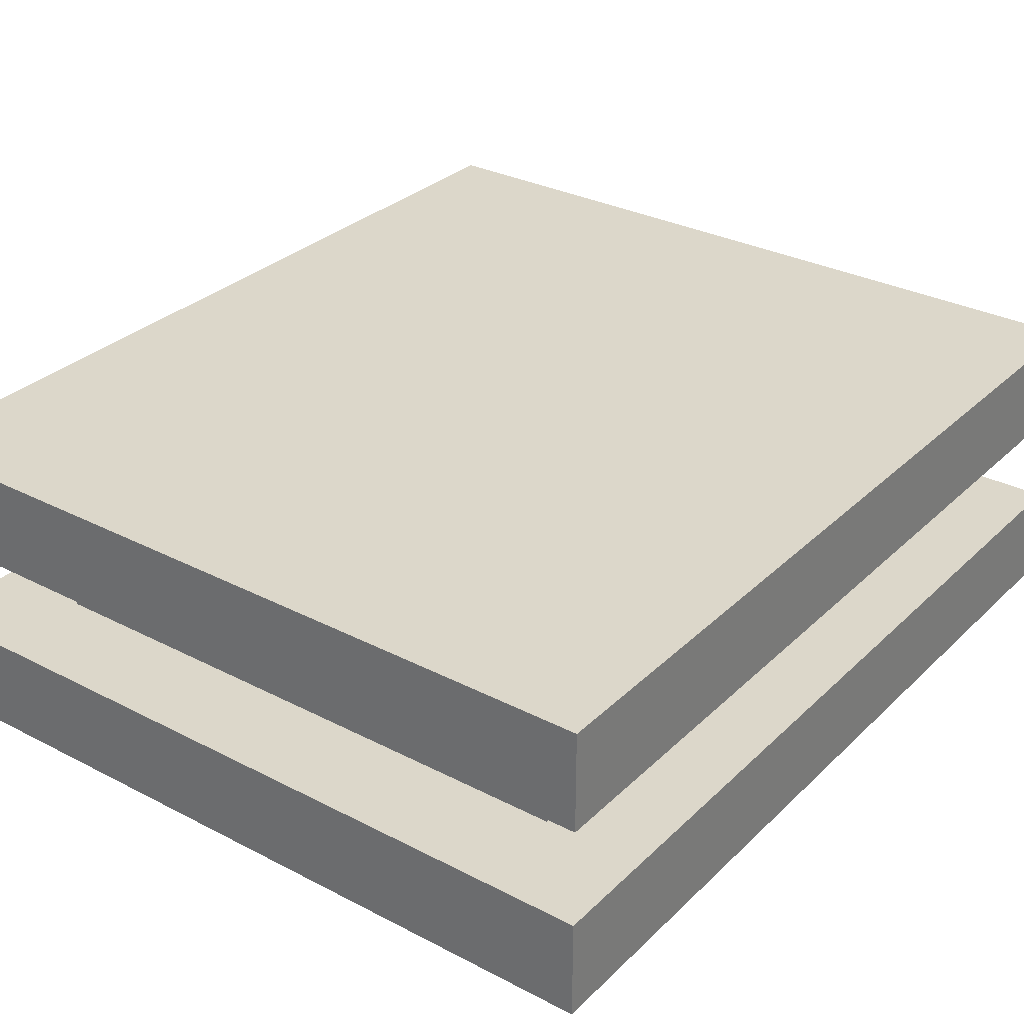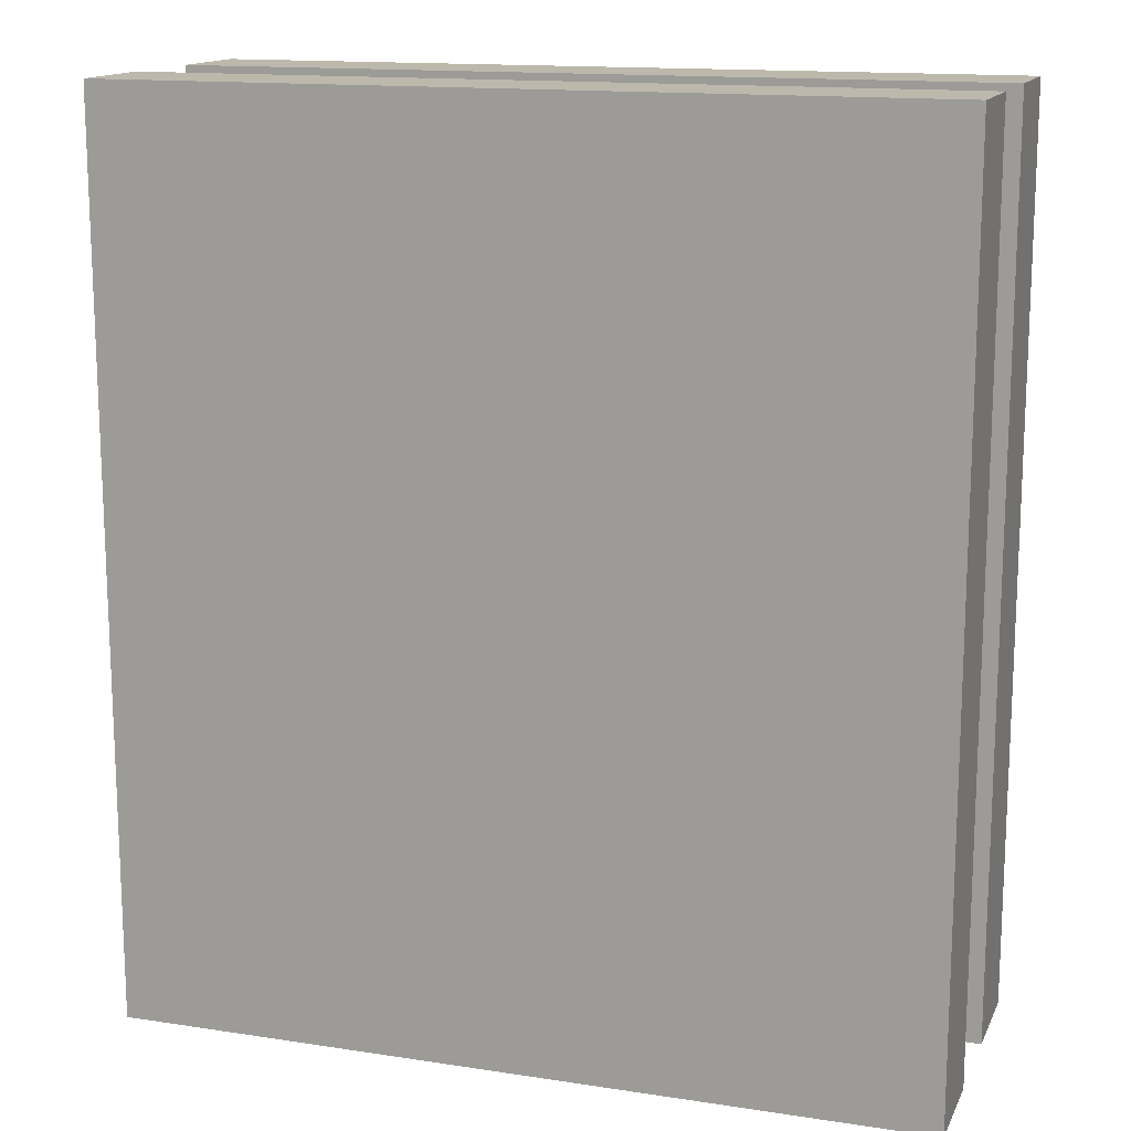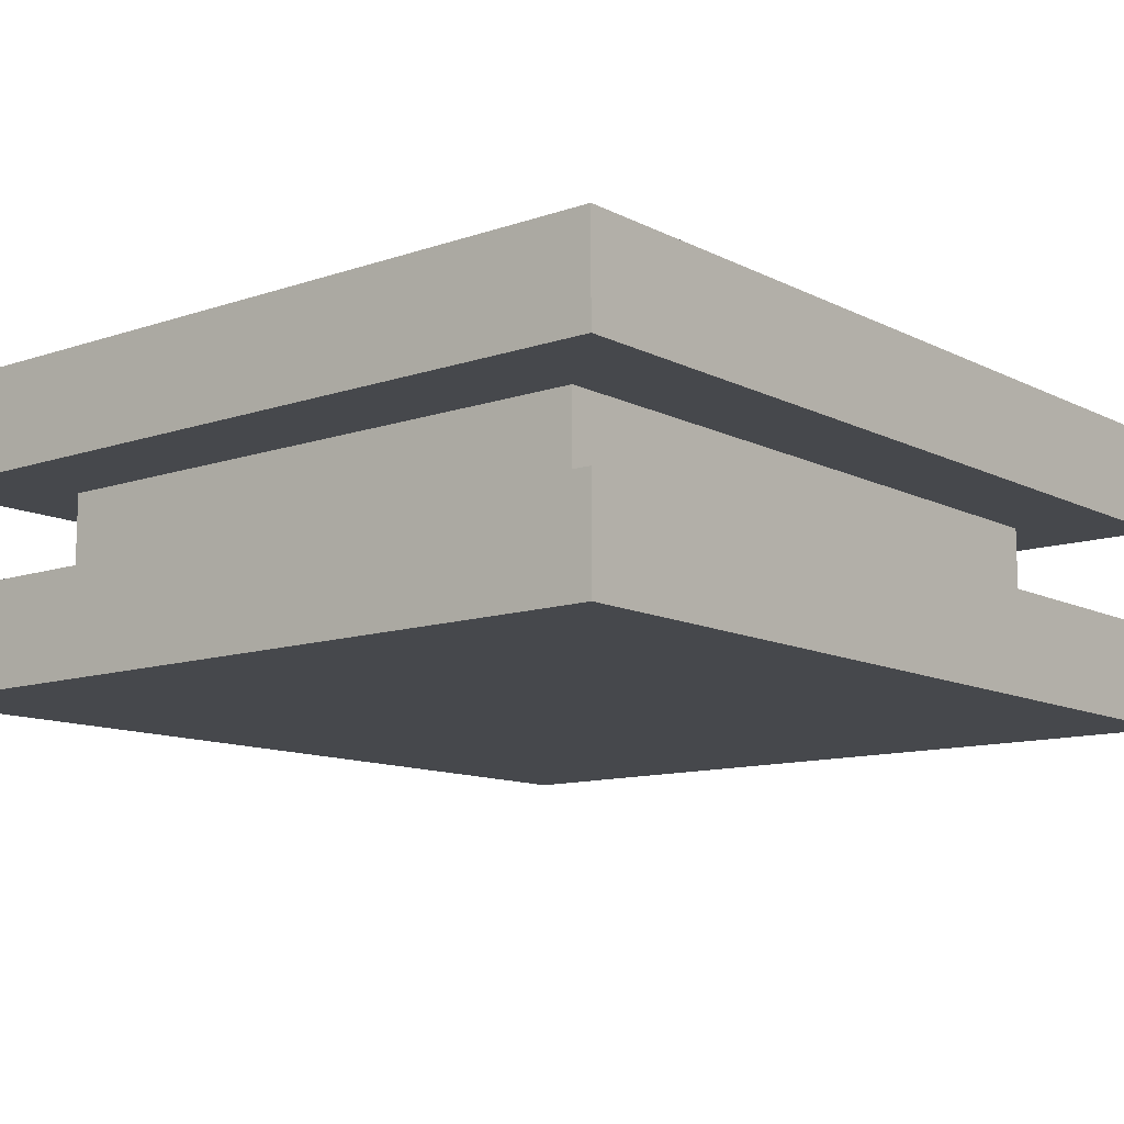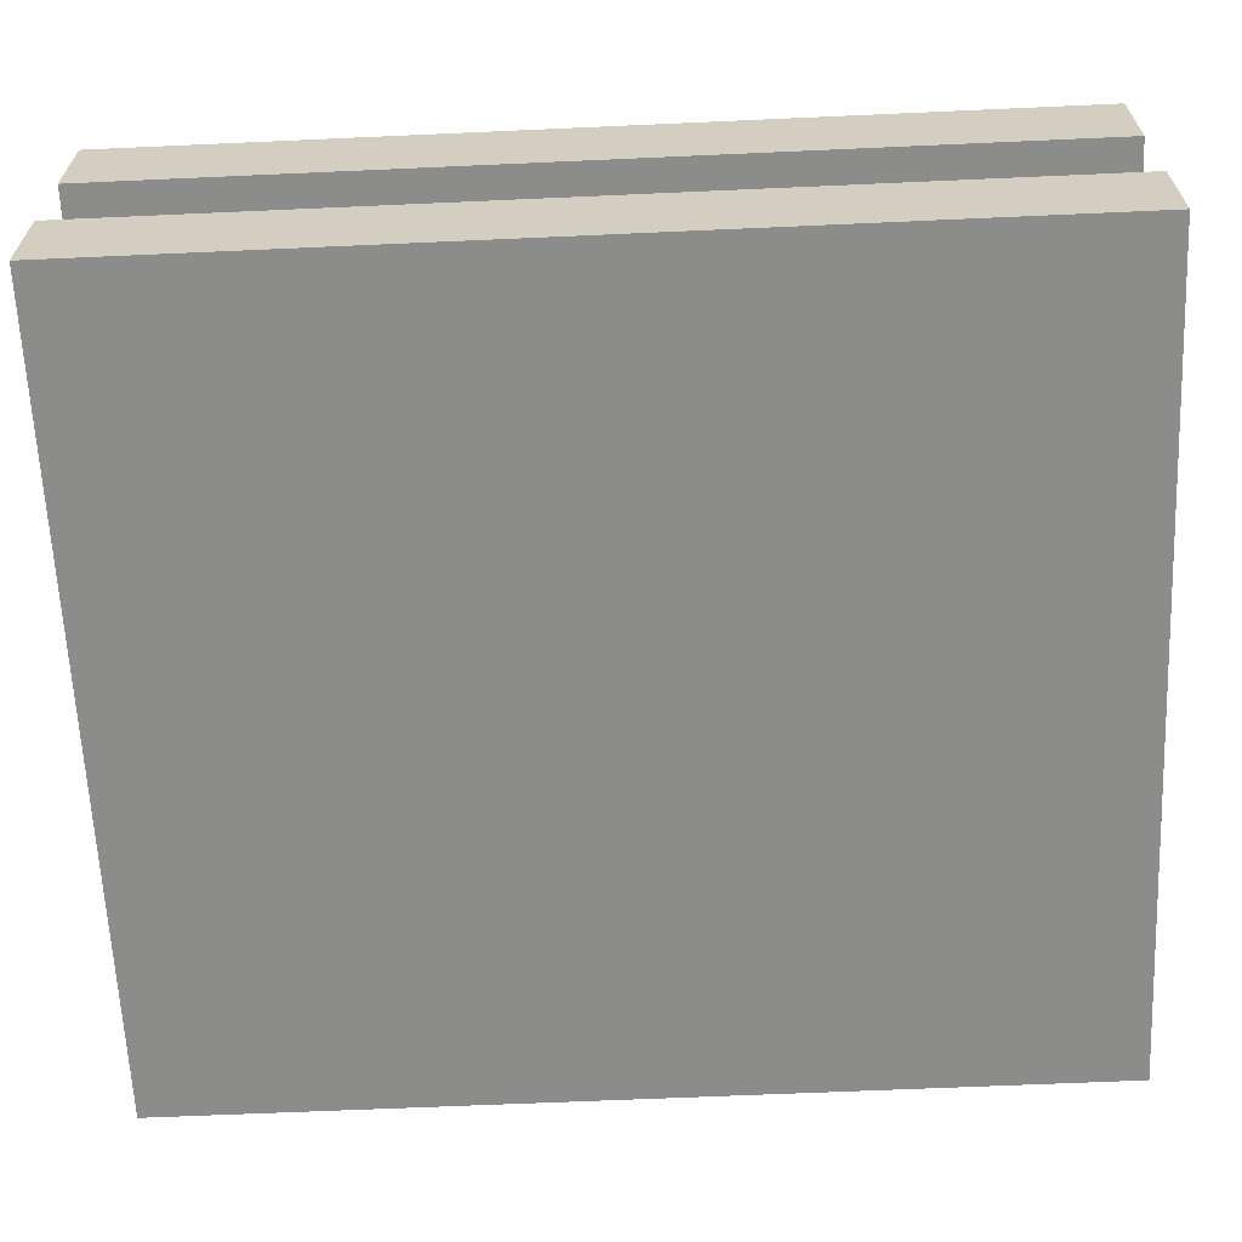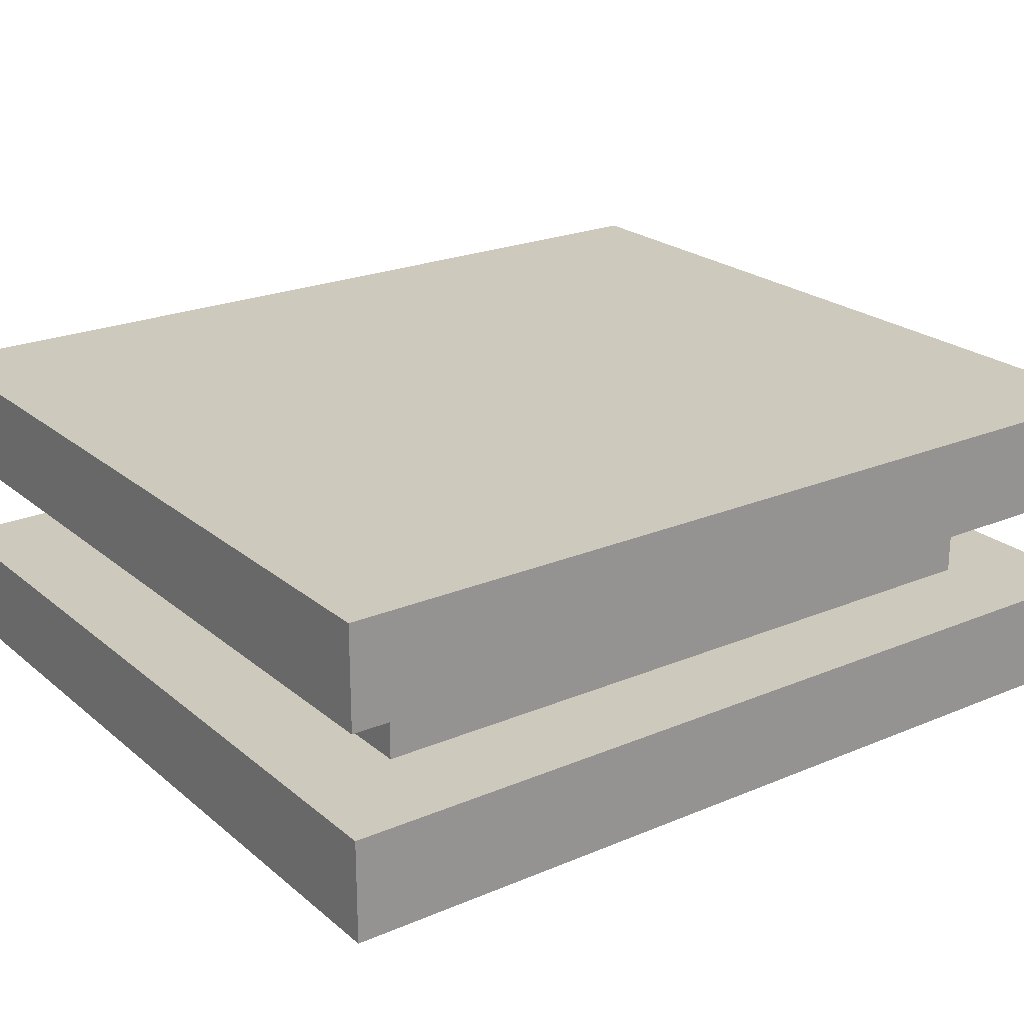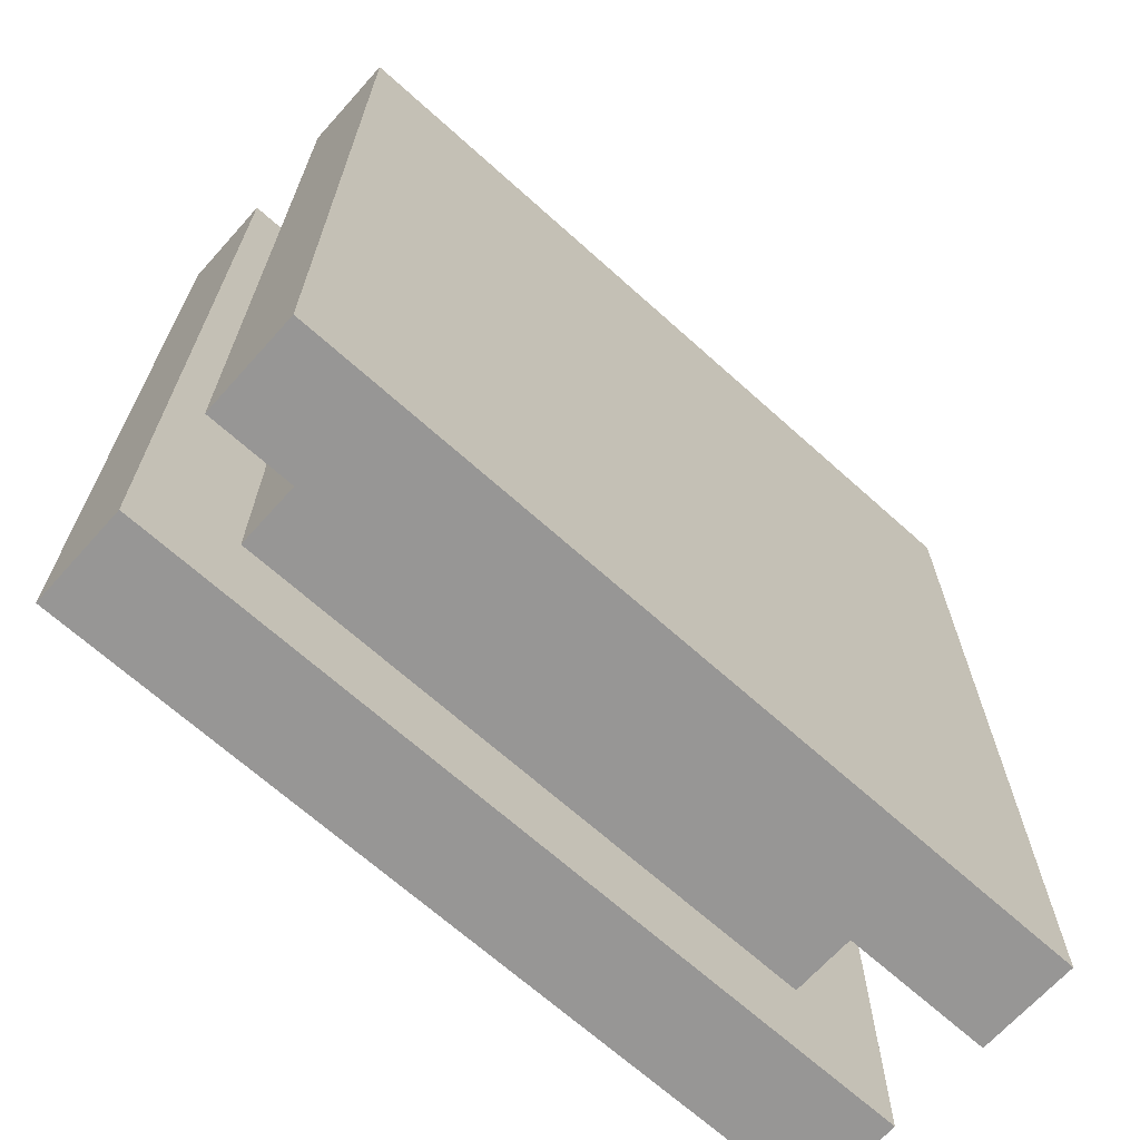
<metadata>
{"format":"obj","ext":"obj","renderer":"f3d","projection":"perspective","resolution":1024,"background":"white","views":[{"elev":30.7,"azim":-143.3,"up":"+Z"},{"elev":14.6,"azim":-161.7,"up":"+Y"},{"elev":-11.4,"azim":-140.4,"up":"+Z"},{"elev":-64.1,"azim":92.6,"up":"+Z"},{"elev":22.7,"azim":-125.9,"up":"+Z"},{"elev":-67.9,"azim":138.0,"up":"+Y"}]}
</metadata>
<code>
o
v -0.4 0 0.1
v -0.4 0 -1.49e-08
v -0.4 0 -0.1
v -0.4 0 -0.2
v -0.4 0.9 0.1
v -0.4 0.9 -1.49e-08
v -0.4 0.9 -0.1
v -0.4 0.9 -0.2
v -0.3 0.1 -1.49e-08
v -0.3 0.1 -0.1
v -0.3 0.8 -1.49e-08
v -0.3 0.8 -0.1
v 0.3 0.1 -1.49e-08
v 0.3 0.1 -0.1
v 0.3 0.8 -1.49e-08
v 0.3 0.8 -0.1
v 0.4 0 0.1
v 0.4 0 -1.49e-08
v 0.4 0 -0.1
v 0.4 0 -0.2
v 0.4 0.9 0.1
v 0.4 0.9 -1.49e-08
v 0.4 0.9 -0.1
v 0.4 0.9 -0.2
v -0.4 0 0.1
v -0.4 0.9 0.1
v -0.3 0.1 0.1
v -0.3 0.8 0.1
v -0.2 0.2 0.1
v -0.2 0.7 0.1
v -0.1 0.3 0.1
v -0.1 0.6 0.1
v 0.1 0.3 0.1
v 0.1 0.6 0.1
v 0.2 0.2 0.1
v 0.2 0.7 0.1
v 0.3 0.1 0.1
v 0.3 0.8 0.1
v 0.4 0 0.1
v 0.4 0.9 0.1
v -0.4 0 -0.1
v -0.4 0.9 -0.1
v -0.3 0.1 -0.1
v -0.3 0.8 -0.1
v 0.3 0.1 -0.1
v 0.3 0.8 -0.1
v 0.4 0 -0.1
v 0.4 0.9 -0.1
v -0.4 0 -1.49e-08
v -0.4 0.9 -1.49e-08
v -0.3 0.1 -1.49e-08
v -0.3 0.8 -1.49e-08
v 0.3 0.1 -1.49e-08
v 0.3 0.8 -1.49e-08
v 0.4 0 -1.49e-08
v 0.4 0.9 -1.49e-08
v -0.4 0 -0.2
v -0.4 0.9 -0.2
v -0.3 0.1 -0.2
v -0.3 0.8 -0.2
v -0.2 0.2 -0.2
v -0.2 0.7 -0.2
v -0.1 0.3 -0.2
v -0.1 0.6 -0.2
v 0.1 0.3 -0.2
v 0.1 0.6 -0.2
v 0.2 0.2 -0.2
v 0.2 0.7 -0.2
v 0.3 0.1 -0.2
v 0.3 0.8 -0.2
v 0.4 0 -0.2
v 0.4 0.9 -0.2
v -0.4 0 0.1
v 0.4 0 0.1
v -0.4 0 -1.49e-08
v 0.4 0 -1.49e-08
v -0.4 0 -0.1
v 0.4 0 -0.1
v -0.4 0 -0.2
v 0.4 0 -0.2
v -0.3 0.1 -1.49e-08
v 0.3 0.1 -1.49e-08
v -0.3 0.1 -0.1
v 0.3 0.1 -0.1
v -0.3 0.8 -1.49e-08
v 0.3 0.8 -1.49e-08
v -0.3 0.8 -0.1
v 0.3 0.8 -0.1
v -0.4 0.9 0.1
v 0.4 0.9 0.1
v -0.4 0.9 -1.49e-08
v 0.4 0.9 -1.49e-08
v -0.4 0.9 -0.1
v 0.4 0.9 -0.1
v -0.4 0.9 -0.2
v 0.4 0.9 -0.2
f 5 2 1
f 6 2 5
f 7 4 3
f 8 4 7
f 11 10 9
f 12 10 11
f 13 14 15
f 15 14 16
f 17 18 21
f 21 18 22
f 19 20 23
f 23 20 24
f 27 26 25
f 28 26 27
f 29 28 27
f 30 28 29
f 31 30 29
f 32 30 31
f 33 31 29
f 33 32 31
f 34 30 32
f 34 32 33
f 35 29 27
f 35 33 29
f 35 34 33
f 36 30 34
f 36 34 35
f 36 28 30
f 37 27 25
f 37 35 27
f 37 36 35
f 38 28 36
f 38 36 37
f 38 26 28
f 39 37 25
f 39 38 37
f 40 26 38
f 40 38 39
f 43 42 41
f 44 42 43
f 45 43 41
f 46 42 44
f 47 45 41
f 47 46 45
f 48 42 46
f 48 46 47
f 49 50 51
f 51 50 52
f 49 51 53
f 52 50 54
f 49 53 55
f 53 54 55
f 54 50 56
f 55 54 56
f 57 58 59
f 59 58 60
f 59 60 61
f 61 60 62
f 61 62 63
f 63 62 64
f 61 63 65
f 63 64 65
f 64 62 66
f 65 64 66
f 59 61 67
f 61 65 67
f 65 66 67
f 66 62 68
f 67 66 68
f 62 60 68
f 57 59 69
f 59 67 69
f 67 68 69
f 68 60 70
f 69 68 70
f 60 58 70
f 57 69 71
f 69 70 71
f 70 58 72
f 71 70 72
f 75 74 73
f 76 74 75
f 79 78 77
f 80 78 79
f 83 82 81
f 84 82 83
f 85 86 87
f 87 86 88
f 89 90 91
f 91 90 92
f 93 94 95
f 95 94 96

</code>
